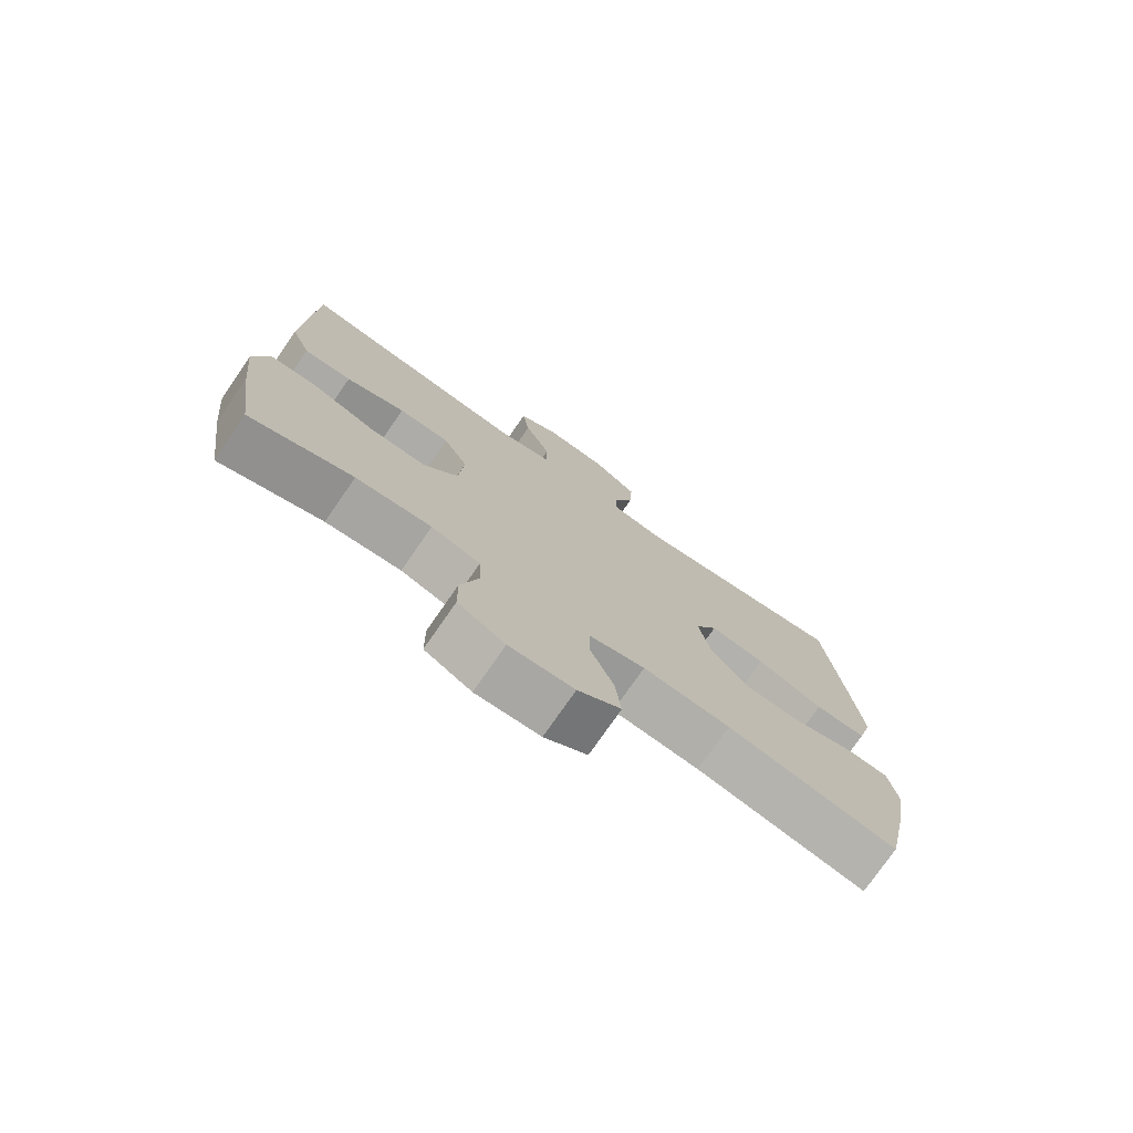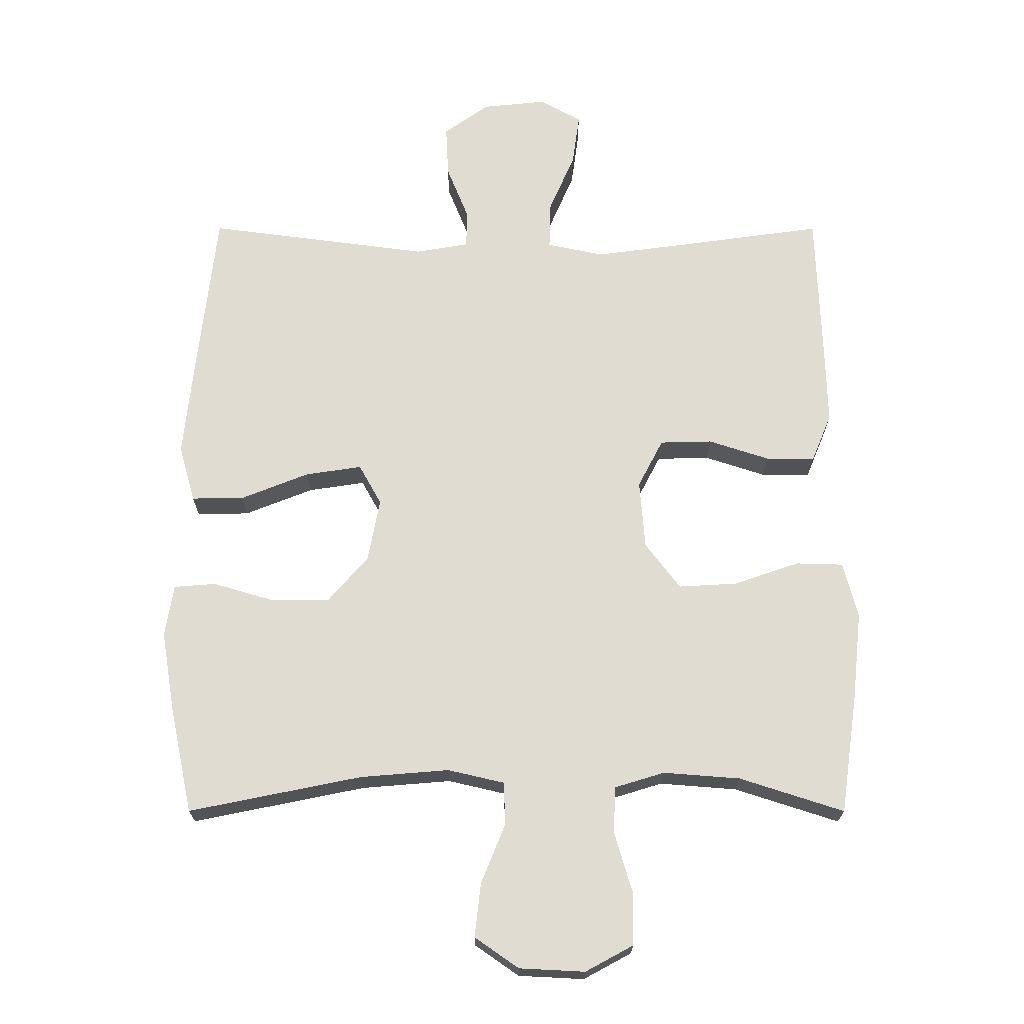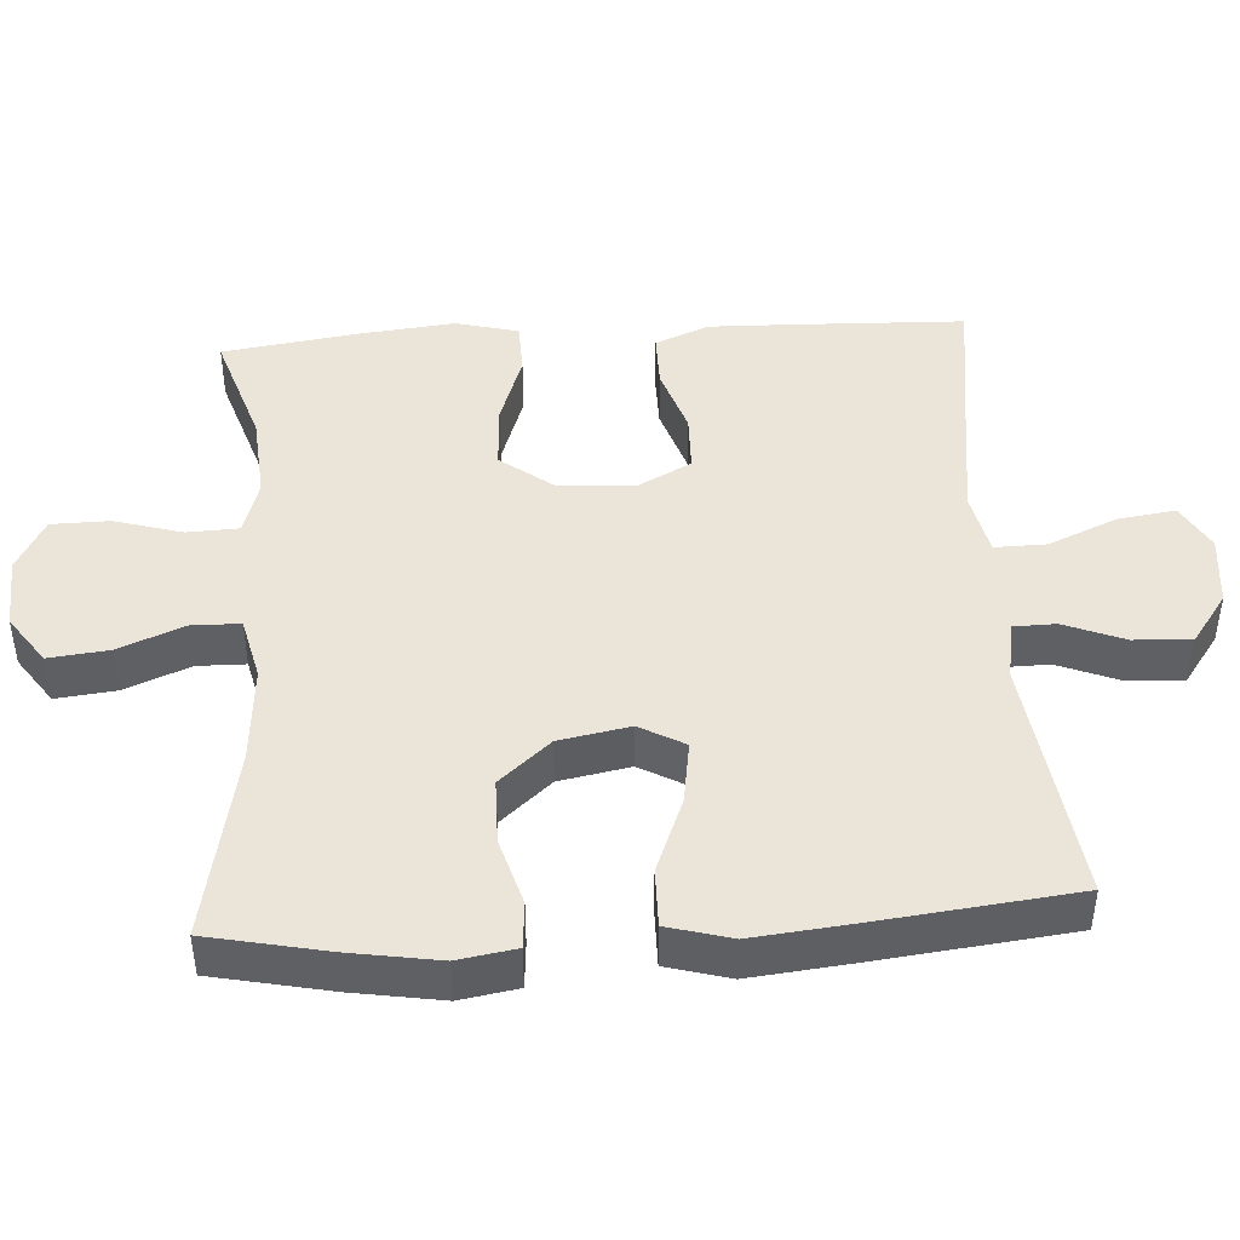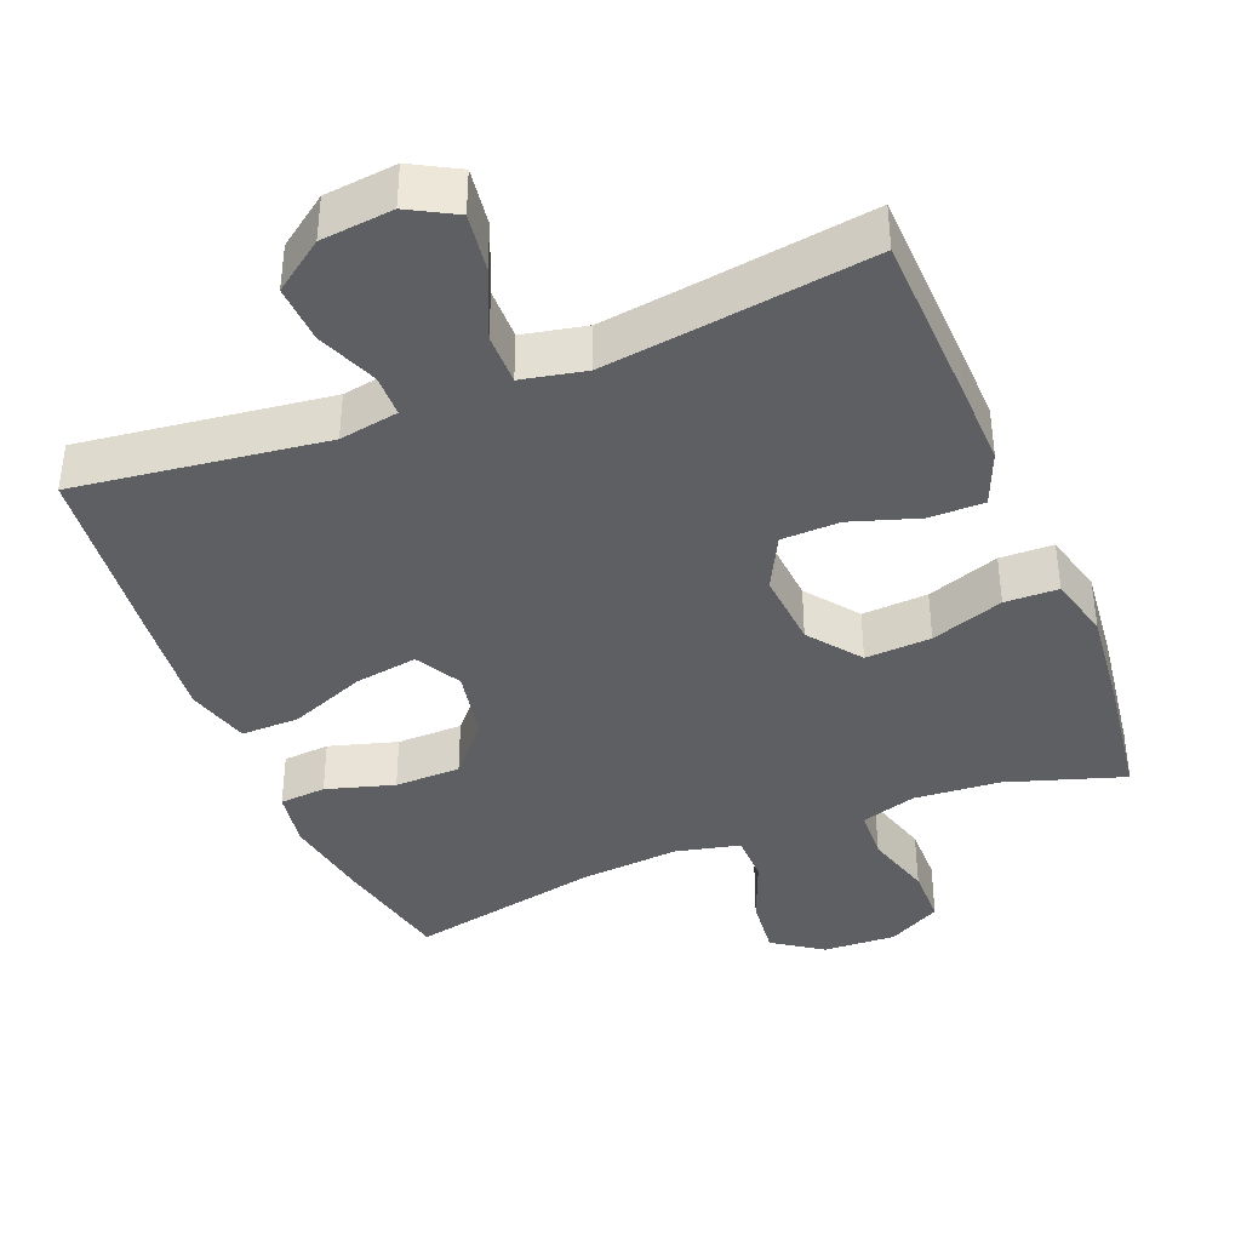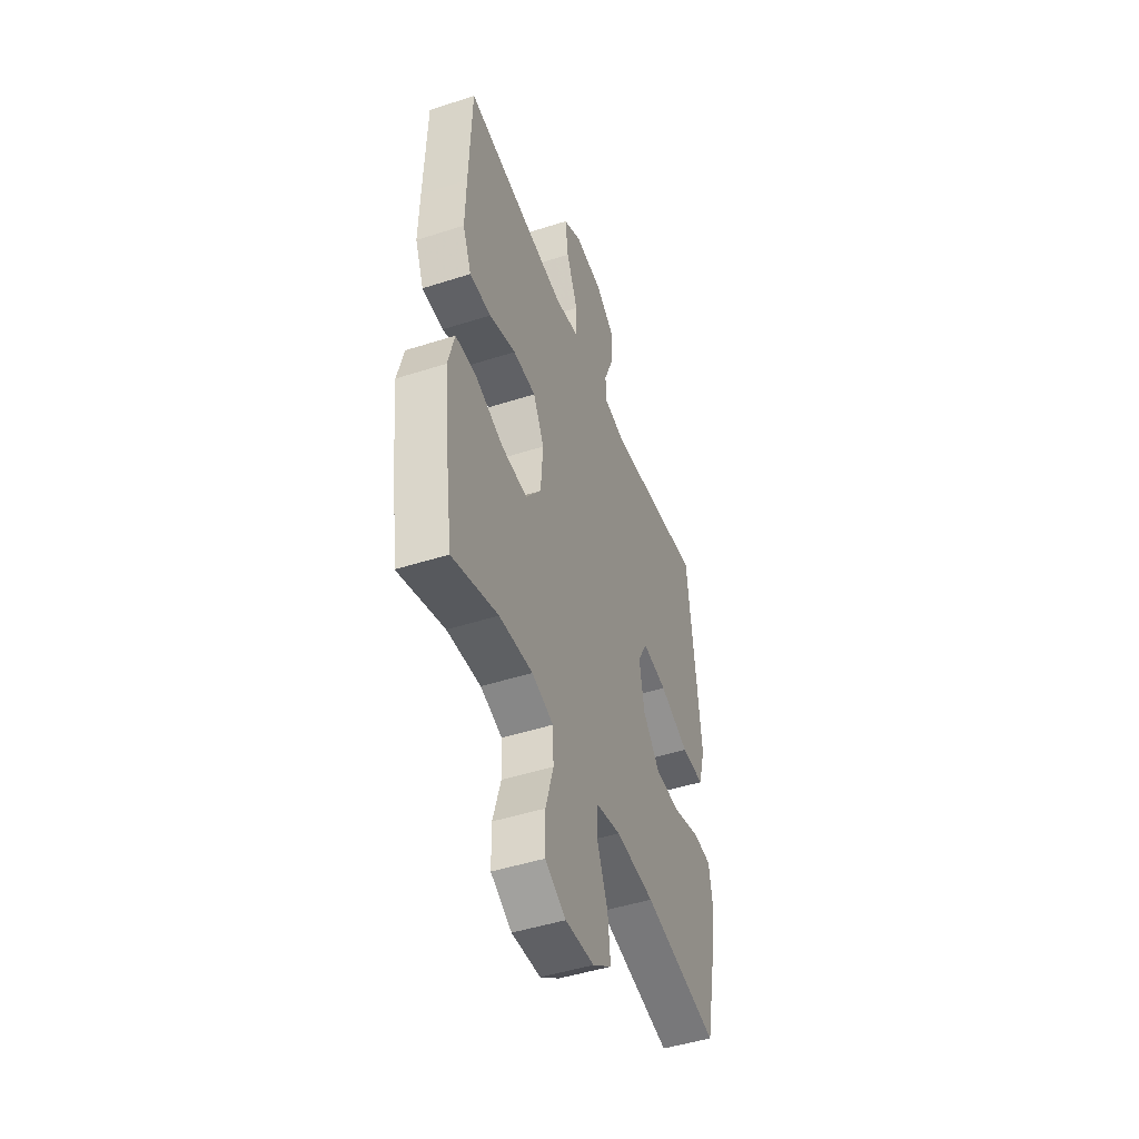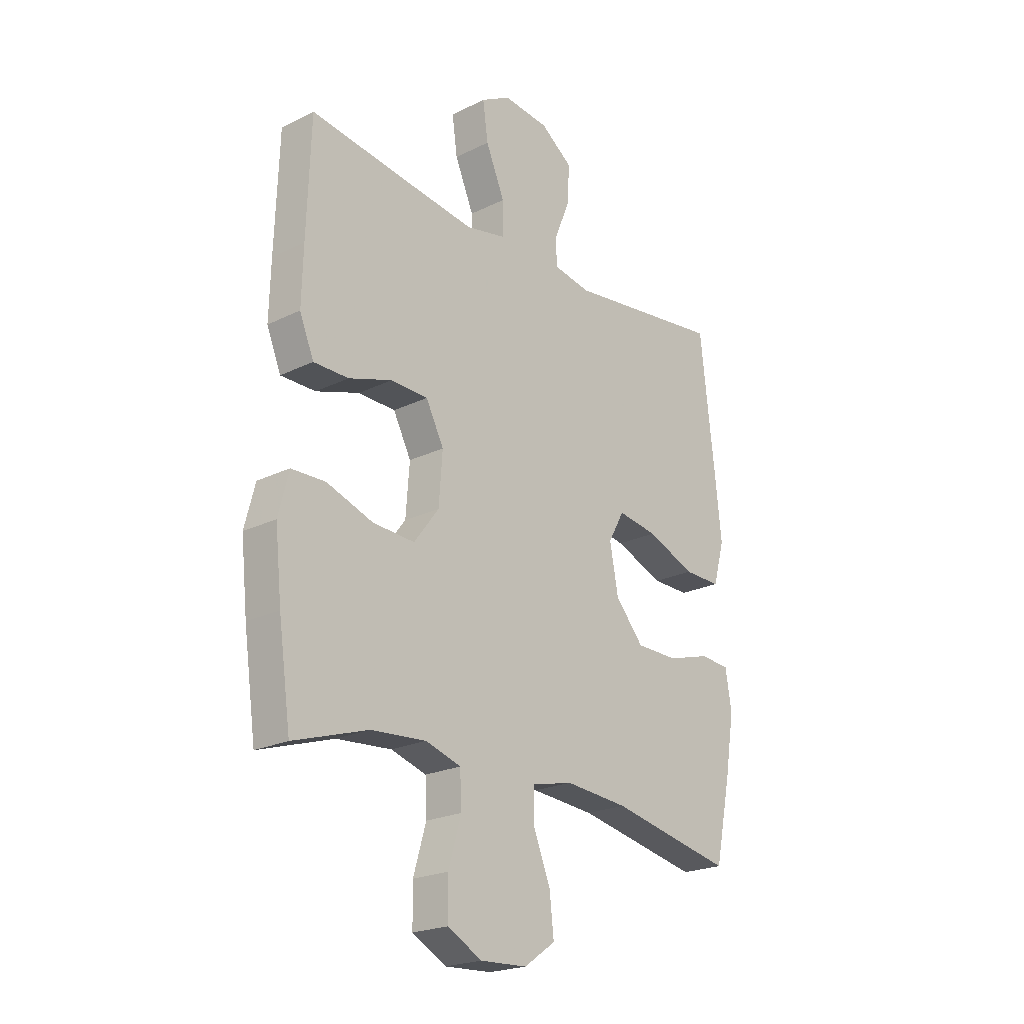
<metadata>
{"format":"obj","ext":"obj","renderer":"f3d","projection":"perspective","resolution":1024,"background":"white","views":[{"elev":-76.1,"azim":145.3,"up":"+Z"},{"elev":-20.8,"azim":-0.1,"up":"+Z"},{"elev":44.7,"azim":-93.7,"up":"+Y"},{"elev":-39.5,"azim":22.0,"up":"+Y"},{"elev":-47.2,"azim":110.0,"up":"+Z"},{"elev":-22.0,"azim":130.8,"up":"+Z"}]}
</metadata>
<code>
v -0.5 0.07 -0.5
v -0.534 0.07 -0.339
v -0.554 0.07 -0.218
v -0.541 0.07 -0.139
v -0.478 0.07 -0.134
v -0.386 0.07 -0.161
v -0.297 0.07 -0.16
v -0.237 0.07 -0.091
v -0.219 0.07 0.005
v -0.253 0.07 0.066
v -0.338 0.07 0.053
v -0.441 0.07 0.012
v -0.52 0.07 0.011
v -0.544 0.07 0.097
v -0.53 0.07 0.233
v -0.5 0.07 0.5
v -0.164 0.07 0.456
v -0.084 0.07 0.47
v -0.083 0.07 0.527
v -0.116 0.07 0.609
v -0.12 0.07 0.687
v -0.052 0.07 0.736
v 0.045 0.07 0.746
v 0.108 0.07 0.711
v 0.097 0.07 0.632
v 0.057 0.07 0.539
v 0.056 0.07 0.469
v 0.142 0.07 0.451
v 0.277 0.07 0.469
v 0.5 0.07 0.5
v 0.508 0.07 0.269
v 0.511 0.07 0.154
v 0.481 0.07 0.081
v 0.407 0.07 0.081
v 0.315 0.07 0.111
v 0.236 0.07 0.109
v 0.198 0.07 0.036
v 0.206 0.07 -0.068
v 0.259 0.07 -0.138
v 0.348 0.07 -0.133
v 0.446 0.07 -0.099
v 0.518 0.07 -0.101
v 0.54 0.07 -0.186
v 0.526 0.07 -0.318
v 0.5 0.07 -0.5
v 0.342 0.07 -0.449
v 0.226 0.07 -0.44
v 0.151 0.07 -0.463
v 0.148 0.07 -0.533
v 0.175 0.07 -0.625
v 0.174 0.07 -0.704
v 0.102 0.07 -0.743
v 0.003 0.07 -0.738
v -0.063 0.07 -0.692
v -0.054 0.07 -0.611
v -0.018 0.07 -0.522
v -0.019 0.07 -0.456
v -0.105 0.07 -0.436
v -0.239 0.07 -0.447
v -0.5 0 -0.5
v -0.534 0 -0.339
v -0.554 0 -0.218
v -0.541 0 -0.139
v -0.478 0 -0.134
v -0.386 0 -0.161
v -0.297 0 -0.16
v -0.237 0 -0.091
v -0.219 0 0.005
v -0.253 0 0.066
v -0.338 0 0.053
v -0.441 0 0.012
v -0.52 0 0.011
v -0.544 0 0.097
v -0.53 0 0.233
v -0.5 0 0.5
v -0.164 0 0.456
v -0.084 0 0.47
v -0.083 0 0.527
v -0.116 0 0.609
v -0.12 0 0.687
v -0.052 0 0.736
v 0.045 0 0.746
v 0.108 0 0.711
v 0.097 0 0.632
v 0.057 0 0.539
v 0.056 0 0.469
v 0.142 0 0.451
v 0.277 0 0.469
v 0.5 0 0.5
v 0.508 0 0.269
v 0.511 0 0.154
v 0.481 0 0.081
v 0.407 0 0.081
v 0.315 0 0.111
v 0.236 0 0.109
v 0.198 0 0.036
v 0.206 0 -0.068
v 0.259 0 -0.138
v 0.348 0 -0.133
v 0.446 0 -0.099
v 0.518 0 -0.101
v 0.54 0 -0.186
v 0.526 0 -0.318
v 0.5 0 -0.5
v 0.342 0 -0.449
v 0.226 0 -0.44
v 0.151 0 -0.463
v 0.148 0 -0.533
v 0.175 0 -0.625
v 0.174 0 -0.704
v 0.102 0 -0.743
v 0.003 0 -0.738
v -0.063 0 -0.692
v -0.054 0 -0.611
v -0.018 0 -0.522
v -0.019 0 -0.456
v -0.105 0 -0.436
v -0.239 0 -0.447
f 54 55 56
f 53 54 56
f 52 53 56
f 51 52 56
f 50 51 56
f 49 50 56
f 48 49 56 57
f 47 48 57 58
f 44 45 46
f 43 44 46
f 42 43 46
f 41 42 46
f 40 41 46
f 39 40 46 47
f 38 39 47 58
f 33 34 35
f 32 33 35
f 31 32 35
f 30 31 35
f 29 30 35
f 28 29 35 36
f 27 28 36 37
f 24 25 26
f 23 24 26
f 22 23 26
f 21 22 26
f 20 21 26
f 19 20 26
f 18 19 26 27
f 38 58 59
f 37 38 59
f 27 37 59
f 18 27 59
f 17 18 59
f 15 16 17
f 14 15 17
f 13 14 17
f 12 13 17
f 11 12 17
f 4 5 6
f 3 4 6
f 2 3 6
f 1 2 6
f 59 1 6
f 59 6 7
f 10 11 17
f 9 10 17
f 9 17 59
f 8 9 59
f 7 8 59
f 115 114 113
f 115 113 112
f 115 112 111
f 115 111 110
f 115 110 109
f 115 109 108
f 116 115 108 107
f 117 116 107 106
f 105 104 103
f 105 103 102
f 105 102 101
f 105 101 100
f 105 100 99
f 106 105 99 98
f 117 106 98 97
f 94 93 92
f 94 92 91
f 94 91 90
f 94 90 89
f 94 89 88
f 95 94 88 87
f 96 95 87 86
f 85 84 83
f 85 83 82
f 85 82 81
f 85 81 80
f 85 80 79
f 85 79 78
f 86 85 78 77
f 118 117 97
f 118 97 96
f 118 96 86
f 118 86 77
f 118 77 76
f 76 75 74
f 76 74 73
f 76 73 72
f 76 72 71
f 76 71 70
f 65 64 63
f 65 63 62
f 65 62 61
f 65 61 60
f 65 60 118
f 66 65 118
f 76 70 69
f 76 69 68
f 118 76 68
f 118 68 67
f 118 67 66
f 1 60 61 2
f 2 61 62 3
f 3 62 63 4
f 4 63 64 5
f 5 64 65 6
f 6 65 66 7
f 7 66 67 8
f 8 67 68 9
f 9 68 69 10
f 10 69 70 11
f 11 70 71 12
f 12 71 72 13
f 13 72 73 14
f 14 73 74 15
f 15 74 75 16
f 16 75 76 17
f 17 76 77 18
f 18 77 78 19
f 19 78 79 20
f 20 79 80 21
f 21 80 81 22
f 22 81 82 23
f 23 82 83 24
f 24 83 84 25
f 25 84 85 26
f 26 85 86 27
f 27 86 87 28
f 28 87 88 29
f 29 88 89 30
f 30 89 90 31
f 31 90 91 32
f 32 91 92 33
f 33 92 93 34
f 34 93 94 35
f 35 94 95 36
f 36 95 96 37
f 37 96 97 38
f 38 97 98 39
f 39 98 99 40
f 40 99 100 41
f 41 100 101 42
f 42 101 102 43
f 43 102 103 44
f 44 103 104 45
f 45 104 105 46
f 46 105 106 47
f 47 106 107 48
f 48 107 108 49
f 49 108 109 50
f 50 109 110 51
f 51 110 111 52
f 52 111 112 53
f 53 112 113 54
f 54 113 114 55
f 55 114 115 56
f 56 115 116 57
f 57 116 117 58
f 58 117 118 59
f 59 118 60 1

</code>
